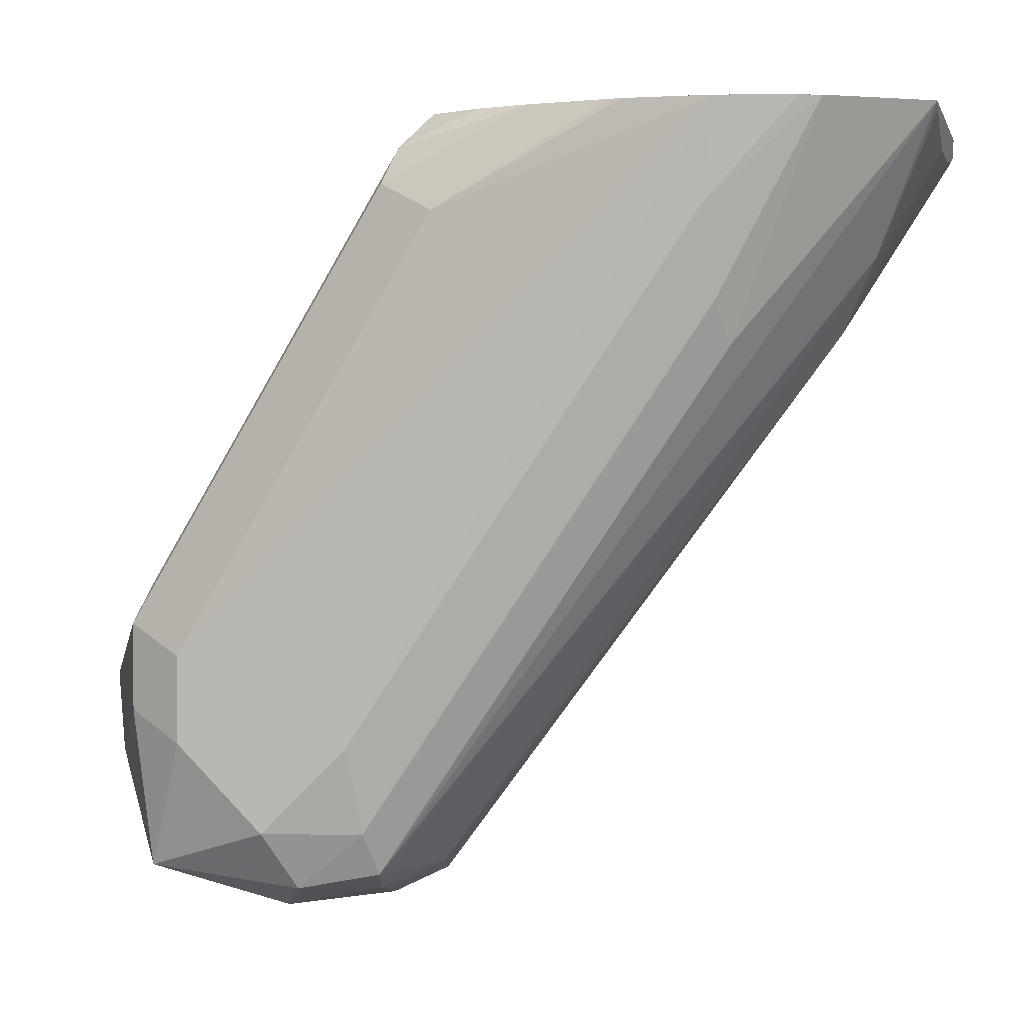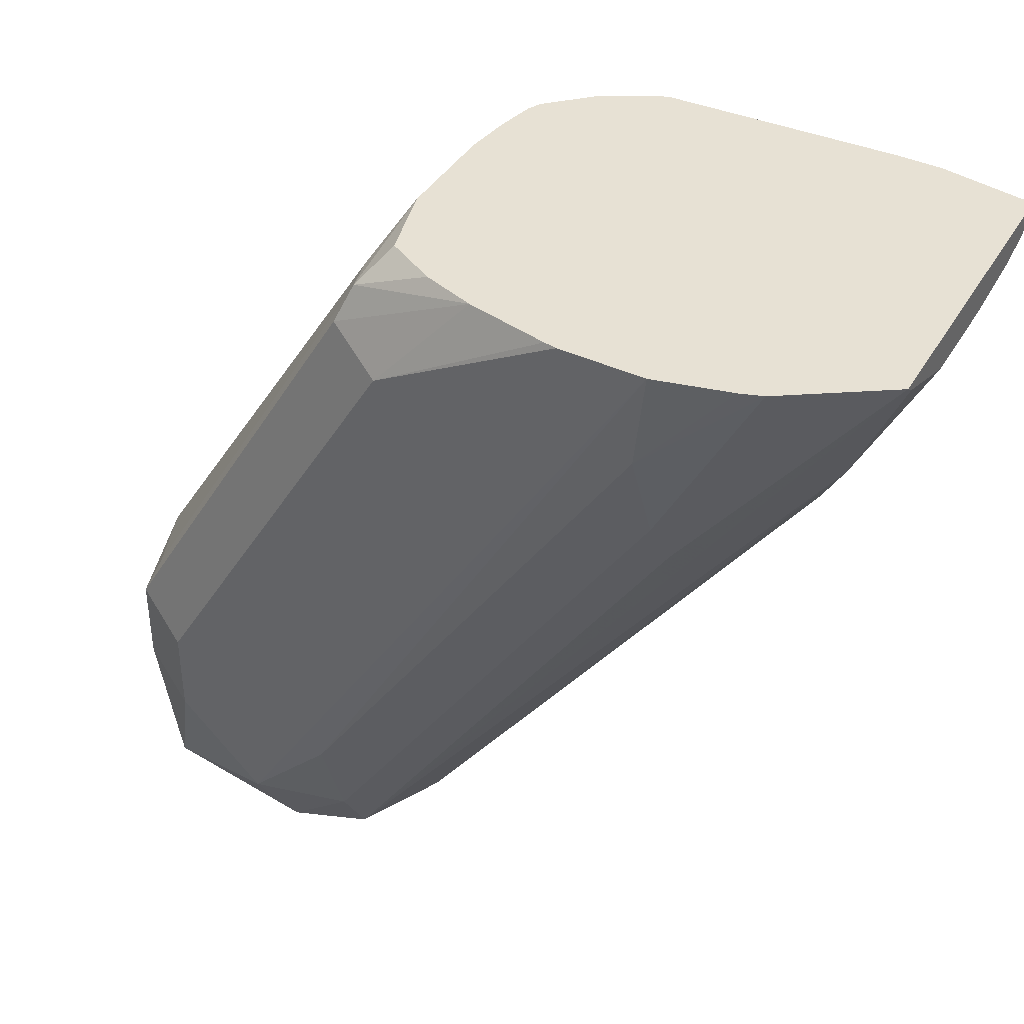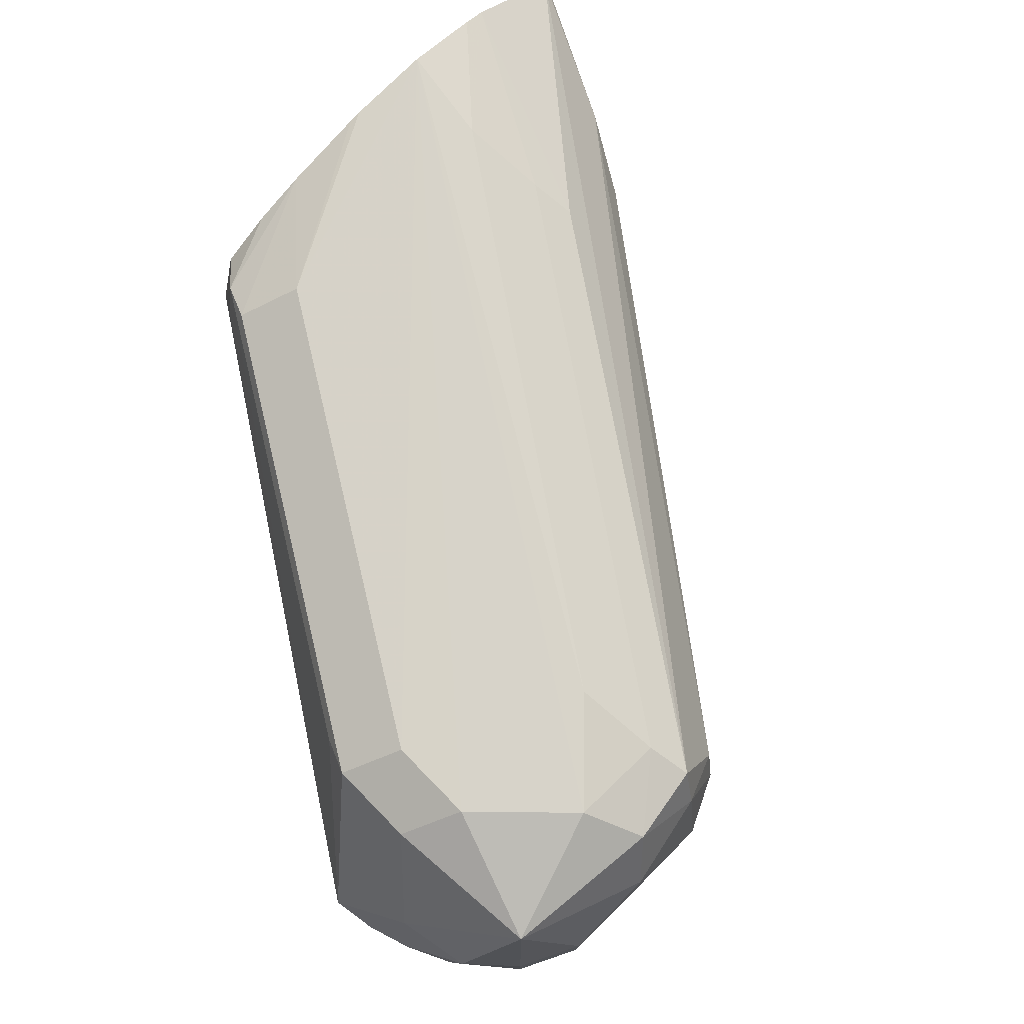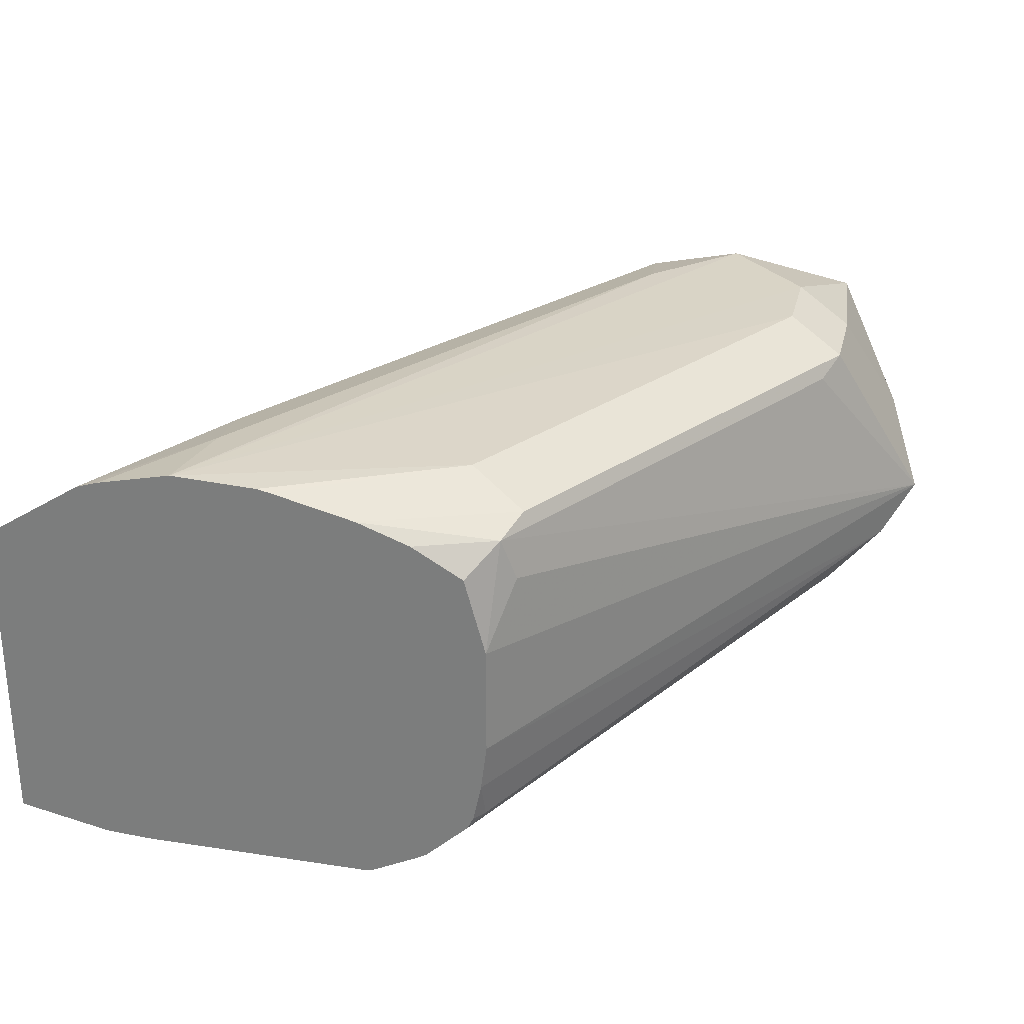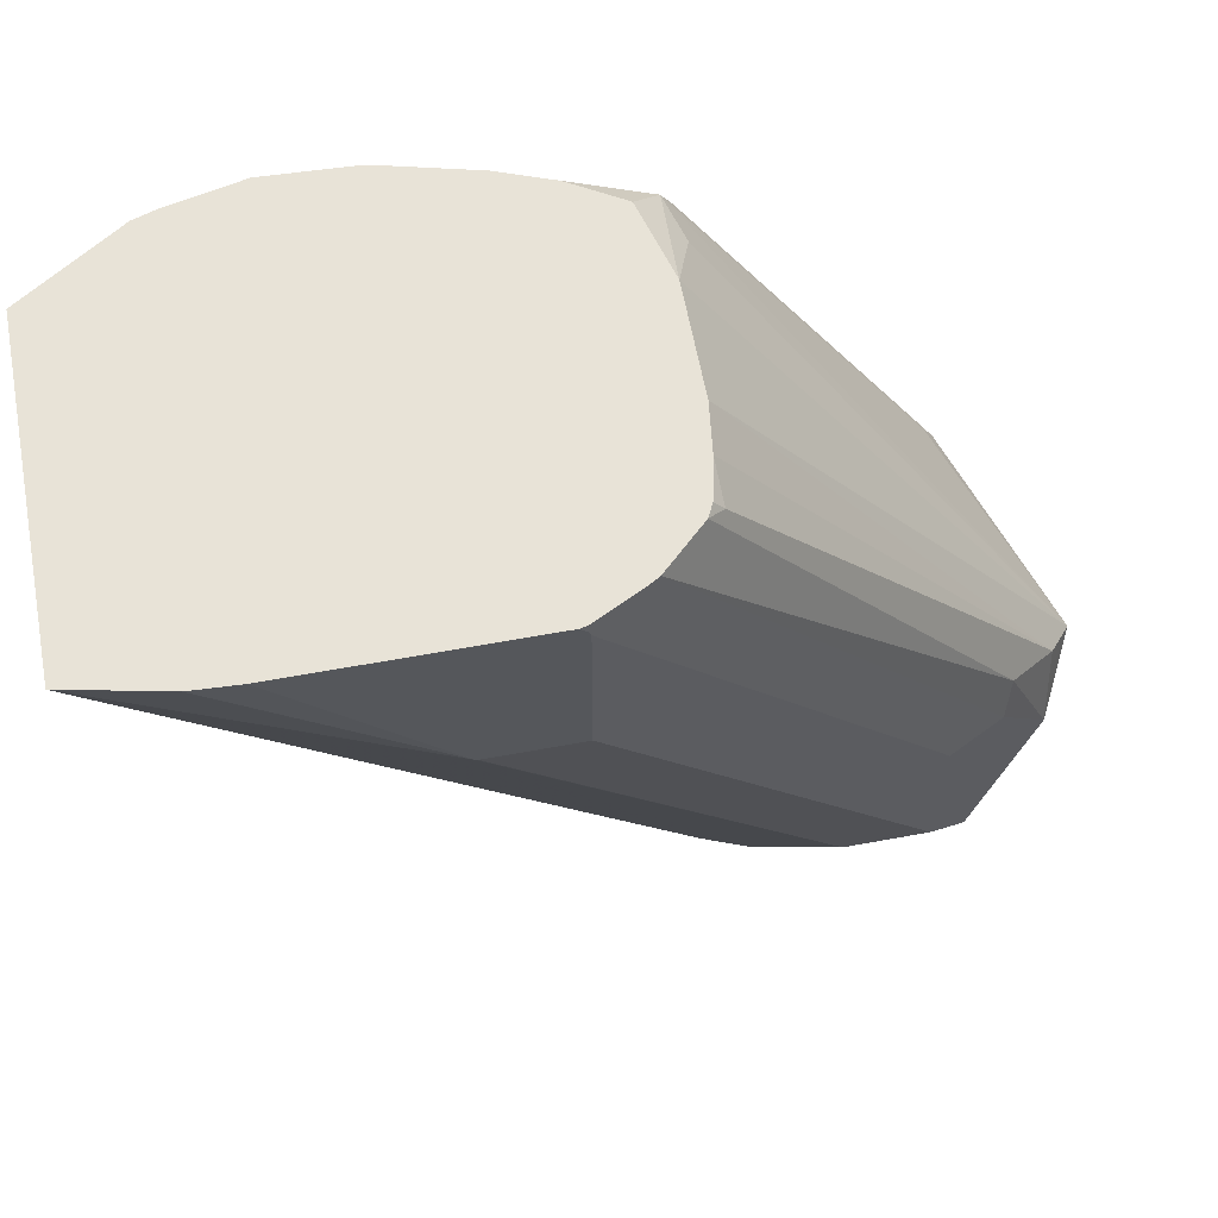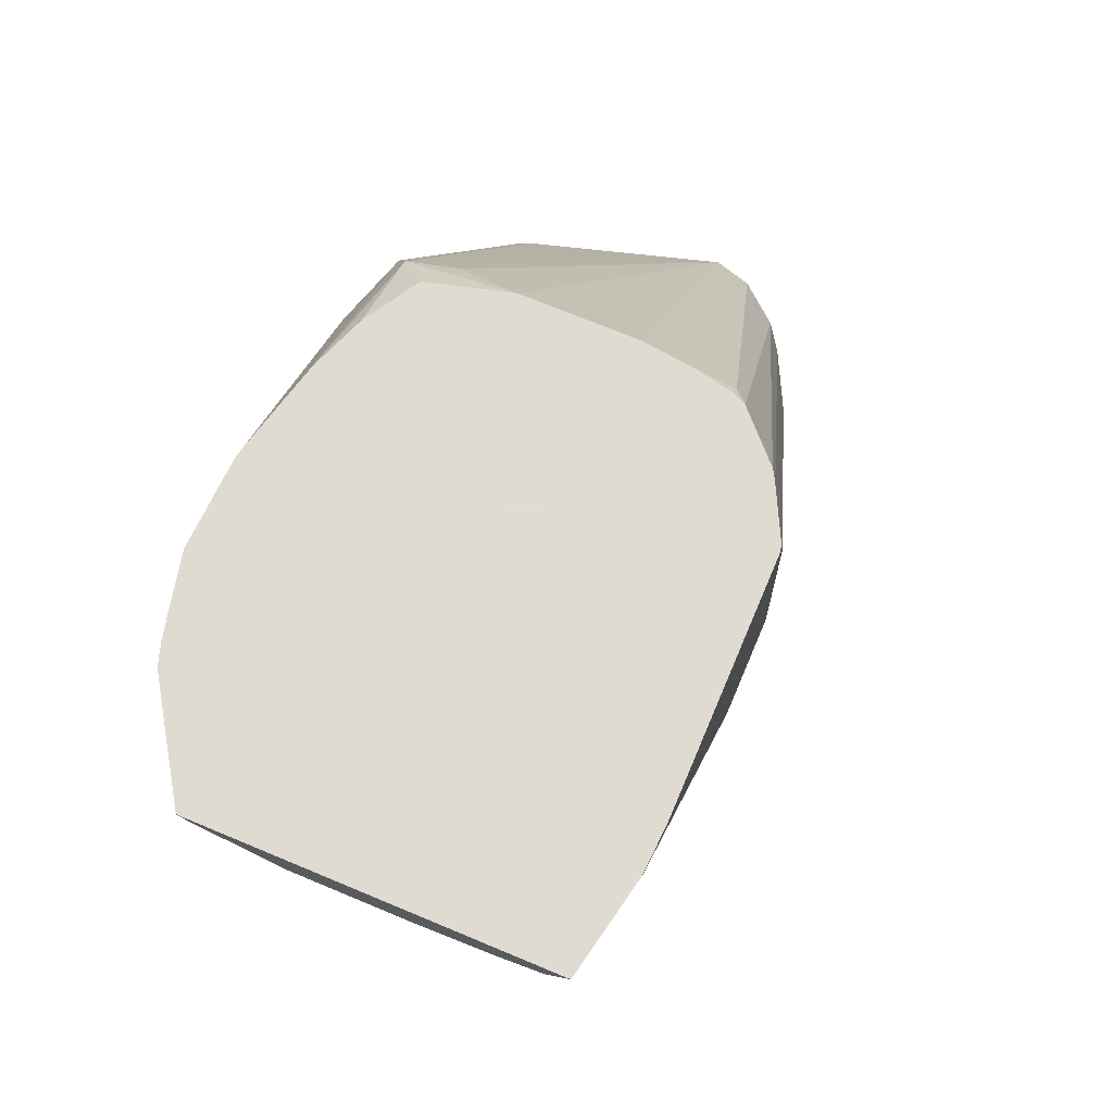
<metadata>
{"format":"obj","ext":"obj","renderer":"f3d","projection":"perspective","resolution":1024,"background":"white","views":[{"elev":2.4,"azim":13.3,"up":"+Y"},{"elev":39.4,"azim":27.9,"up":"+Y"},{"elev":75.9,"azim":-44.4,"up":"+Z"},{"elev":28.5,"azim":-166.9,"up":"+Z"},{"elev":62.0,"azim":169.4,"up":"+Y"},{"elev":69.8,"azim":112.8,"up":"+Y"}]}
</metadata>
<code>
v -0.4509 -0.8642 0.1127
v -0.4603 -0.8548 0.1409
v -0.4634 -0.858 0.1065
v -0.4509 -0.8642 0.09395
v -0.4321 -0.8642 0.1315
v -0.4258 -0.858 0.144
v -0.4321 -0.8454 0.1503
v -0.4509 -0.8267 0.1503
v -0.4634 -0.8204 0.144
v -0.476 -0.8329 0.119
v -0.4728 -0.8486 0.1158
v -0.4634 -0.858 0.08768
v -0.4603 -0.8548 0.07985
v -0.4509 -0.858 0.08142
v -0.4321 -0.8642 0.09395
v -0.4133 -0.8642 0.1127
v -0.411 -0.8595 0.1315
v -0.4086 -0.8548 0.1409
v -0.411 -0.8454 0.1456
v -0.4133 -0.8267 0.1503
v -0.3354 -0.6923 0.1517
v -0.4509 -0.8079 0.1503
v -0.4634 -0.8016 0.144
v -0.4822 -0.8204 0.1065
v -0.4822 -0.8267 0.1002
v -0.4791 -0.8361 0.1033
v -0.4744 -0.8454 0.09629
v -0.4509 -0.8454 0.07515
v -0.4321 -0.8454 0.07515
v -0.4321 -0.858 0.08142
v -0.476 -0.8267 0.08768
v -0.4509 -0.8079 0.07515
v -0.4227 -0.8595 0.08455
v -0.4039 -0.8595 0.1033
v -0.4008 -0.858 0.1127
v -0.3992 -0.8548 0.1221
v -0.3053 -0.7233 0.1221
v -0.2924 -0.6923 0.1326
v -0.3335 -0.7421 0.1409
v -0.3358 -0.7327 0.1456
v -0.3382 -0.7139 0.1503
v -0.319 -0.6923 0.1481
v -0.3542 -0.6923 0.1509
v -0.3945 -0.7139 0.1503
v -0.4603 -0.7938 0.1409
v -0.4838 -0.8173 0.1033
v -0.4071 -0.7077 0.144
v -0.4791 -0.8361 0.09864
v -0.3765 -0.7334 0.05671
v -0.4133 -0.8478 0.07985
v -0.357 -0.7334 0.05671
v -0.3563 -0.7331 0.05671
v -0.4767 -0.8079 0.09395
v -0.465 -0.7985 0.08455
v -0.4634 -0.8079 0.08142
v -0.3765 -0.6952 0.05671
v -0.4039 -0.8501 0.08455
v -0.2924 -0.6971 0.06593
v -0.3131 -0.739 0.1127
v -0.2924 -0.7004 0.1127
v -0.2924 -0.694 0.1303
v -0.3142 -0.6923 0.1465
v -0.2924 -0.6923 0.06145
v -0.357 -0.6923 0.1503
v -0.3752 -0.6923 0.1457
v -0.4039 -0.6999 0.1409
v -0.4071 -0.7014 0.1315
v -0.4025 -0.6923 0.1179
v -0.4025 -0.6923 0.09395
v -0.3228 -0.6923 0.05671
v -0.3129 -0.6923 0.05725
v -0.4012 -0.6923 0.08366
v -0.4016 -0.6952 0.07515
v -0.398 -0.6923 0.07233
v -0.3888 -0.6923 0.06357
v -0.3868 -0.6923 0.06239
v -0.3883 -0.6952 0.06263
v -0.3761 -0.6923 0.05707
v -0.3759 -0.6938 0.05671
v -0.2924 -0.6944 0.06343
v -0.2924 -0.6973 0.06711
v -0.2924 -0.6991 0.07515
v -0.2924 -0.7004 0.09104
v -0.3868 -0.6923 0.1414
v -0.3979 -0.6923 0.1349
v -0.3745 -0.6923 0.05671
v -0.3994 -0.6923 0.07515
f 34 58 59
f 34 59 35
f 35 59 36
f 36 59 37
f 37 59 60
f 37 60 61
f 37 61 38
f 38 62 39
f 38 60 83
f 38 83 82
f 34 57 58
f 38 82 81
f 38 81 58
f 38 58 80
f 38 80 63
f 40 62 41
f 39 62 40
f 38 61 60
f 33 57 34
f 25 46 31
f 32 55 56
f 41 62 42
f 24 46 25
f 25 31 48
f 25 48 26
f 26 48 27
f 27 48 31
f 28 32 56
f 28 56 49
f 33 50 57
f 28 49 51
f 29 50 30
f 29 51 52
f 29 52 50
f 30 50 33
f 31 46 53
f 31 53 54
f 31 54 55
f 31 55 32
f 28 51 29
f 43 64 44
f 66 84 85
f 44 65 47
f 55 76 77
f 55 77 56
f 56 77 76
f 56 76 78
f 56 78 79
f 57 63 80
f 57 80 58
f 58 81 59
f 55 75 76
f 59 81 82
f 59 83 60
f 65 84 66
f 66 85 68
f 66 68 67
f 23 66 45
f 72 87 73
f 73 87 74
f 78 86 79
f 59 82 83
f 44 64 65
f 54 75 55
f 54 73 74
f 45 66 46
f 46 66 67
f 46 67 68
f 46 68 69
f 46 69 53
f 47 65 66
f 49 56 79
f 49 79 86
f 54 74 75
f 49 86 70
f 49 52 51
f 50 52 63
f 50 63 57
f 52 70 71
f 52 71 63
f 53 69 72
f 53 72 73
f 53 73 54
f 49 70 52
f 23 47 66
f 21 84 65
f 23 46 24
f 6 18 19
f 6 19 7
f 7 19 20
f 7 20 21
f 7 21 8
f 8 21 22
f 8 22 23
f 8 23 9
f 9 23 10
f 10 24 25
f 10 25 26
f 10 26 11
f 10 23 24
f 11 26 27
f 11 27 12
f 12 27 13
f 13 28 29
f 6 17 18
f 5 17 6
f 5 16 17
f 4 30 15
f 1 2 3
f 1 3 12
f 1 12 4
f 1 4 15
f 1 15 16
f 1 16 5
f 1 5 2
f 2 5 6
f 13 29 30
f 2 6 7
f 23 44 47
f 2 9 10
f 2 10 11
f 2 11 3
f 3 11 12
f 4 12 13
f 4 13 14
f 4 14 30
f 2 7 8
f 13 30 14
f 2 8 9
f 13 31 32
f 21 70 86
f 21 86 78
f 21 78 76
f 21 76 75
f 21 75 74
f 21 74 87
f 21 87 72
f 21 72 69
f 21 69 68
f 21 68 85
f 21 85 84
f 21 65 64
f 21 43 44
f 21 44 22
f 22 44 23
f 23 45 46
f 13 27 31
f 21 71 70
f 21 63 71
f 21 64 43
f 21 62 38
f 13 32 28
f 21 38 63
f 15 30 33
f 15 33 16
f 16 34 35
f 16 35 17
f 17 35 36
f 17 36 18
f 18 36 37
f 16 33 34
f 18 38 39
f 18 39 19
f 19 39 40
f 19 40 41
f 21 42 62
f 19 41 20
f 20 41 21
f 18 37 38
f 21 41 42

</code>
